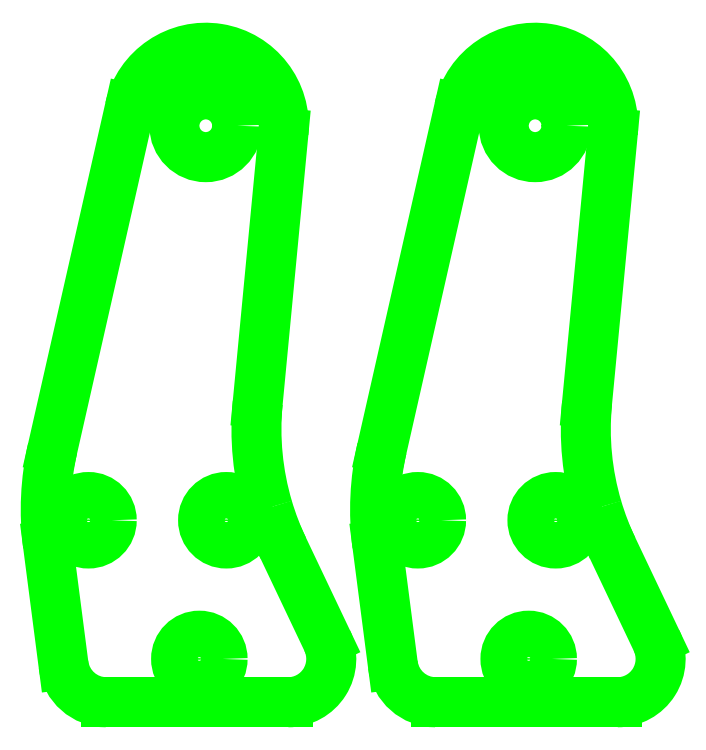
<metadata>
{"format":"dxf","ext":"dxf","renderer":"ezdxf+matplotlib","layout":"modelspace","background":"white","min_lineweight":24,"dpi":150}
</metadata>
<code>
0
SECTION
2
ENTITIES
0
CIRCLE
8
1
10
1.169
20
4.173
30
0
40
0.2265
0
ARC
8
1
10
1.169
20
4.173
30
0
40
0.5625
50
354.5
51
527.2
0
LINE
8
1
10
1.544
20
2.174
30
0
11
1.729
21
4.119
31
0
0
CIRCLE
8
1
10
0.3232
20
1.327
30
0
40
0.1675
0
CIRCLE
8
1
10
1.317
20
1.327
30
0
40
0.1675
0
CIRCLE
8
1
10
1.123
20
0.3275
30
0
40
0.1675
0
ARC
8
1
10
3.534
20
1.984
30
0
40
2
50
196.5
51
205.4
0
ARC
8
1
10
3.534
20
1.984
30
0
40
2
50
174.5
51
196.5
0
LINE
8
1
10
0.06456
20
1.846
30
0
11
0.6206
21
4.297
31
0
0
ARC
8
1
10
2.015
20
1.403
30
0
40
2
50
167.2
51
187.4
0
LINE
8
1
10
0.0316
20
1.146
30
0
11
0.143
21
0.2873
31
0
0
ARC
8
1
10
0.4529
20
0.3275
30
0
40
0.3125
50
187.4
51
270
0
LINE
8
1
10
1.728
20
1.126
30
0
11
2.044
21
0.4616
31
0
0
LINE
8
1
10
0.4529
20
0.015
30
0
11
1.762
21
0.015
31
0
0
ARC
8
1
10
1.762
20
0.3275
30
0
40
0.3125
50
270
51
385.4
0
CIRCLE
8
1
10
3.544
20
4.173
30
0
40
0.2265
0
ARC
8
1
10
3.544
20
4.173
30
0
40
0.5625
50
354.5
51
527.2
0
LINE
8
1
10
3.919
20
2.174
30
0
11
4.104
21
4.119
31
0
0
CIRCLE
8
1
10
2.698
20
1.327
30
0
40
0.1675
0
CIRCLE
8
1
10
3.692
20
1.327
30
0
40
0.1675
0
CIRCLE
8
1
10
3.498
20
0.3275
30
0
40
0.1675
0
ARC
8
1
10
5.909
20
1.984
30
0
40
2
50
196.5
51
205.4
0
ARC
8
1
10
5.909
20
1.984
30
0
40
2
50
174.5
51
196.5
0
LINE
8
1
10
2.44
20
1.846
30
0
11
2.996
21
4.297
31
0
0
ARC
8
1
10
4.39
20
1.403
30
0
40
2
50
167.2
51
187.4
0
LINE
8
1
10
2.407
20
1.146
30
0
11
2.518
21
0.2873
31
0
0
ARC
8
1
10
2.828
20
0.3275
30
0
40
0.3125
50
187.4
51
270
0
LINE
8
1
10
4.103
20
1.126
30
0
11
4.419
21
0.4616
31
0
0
LINE
8
1
10
2.828
20
0.015
30
0
11
4.137
21
0.015
31
0
0
ARC
8
1
10
4.137
20
0.3275
30
0
40
0.3125
50
270
51
385.4
0
ENDSEC
0
EOF

</code>
